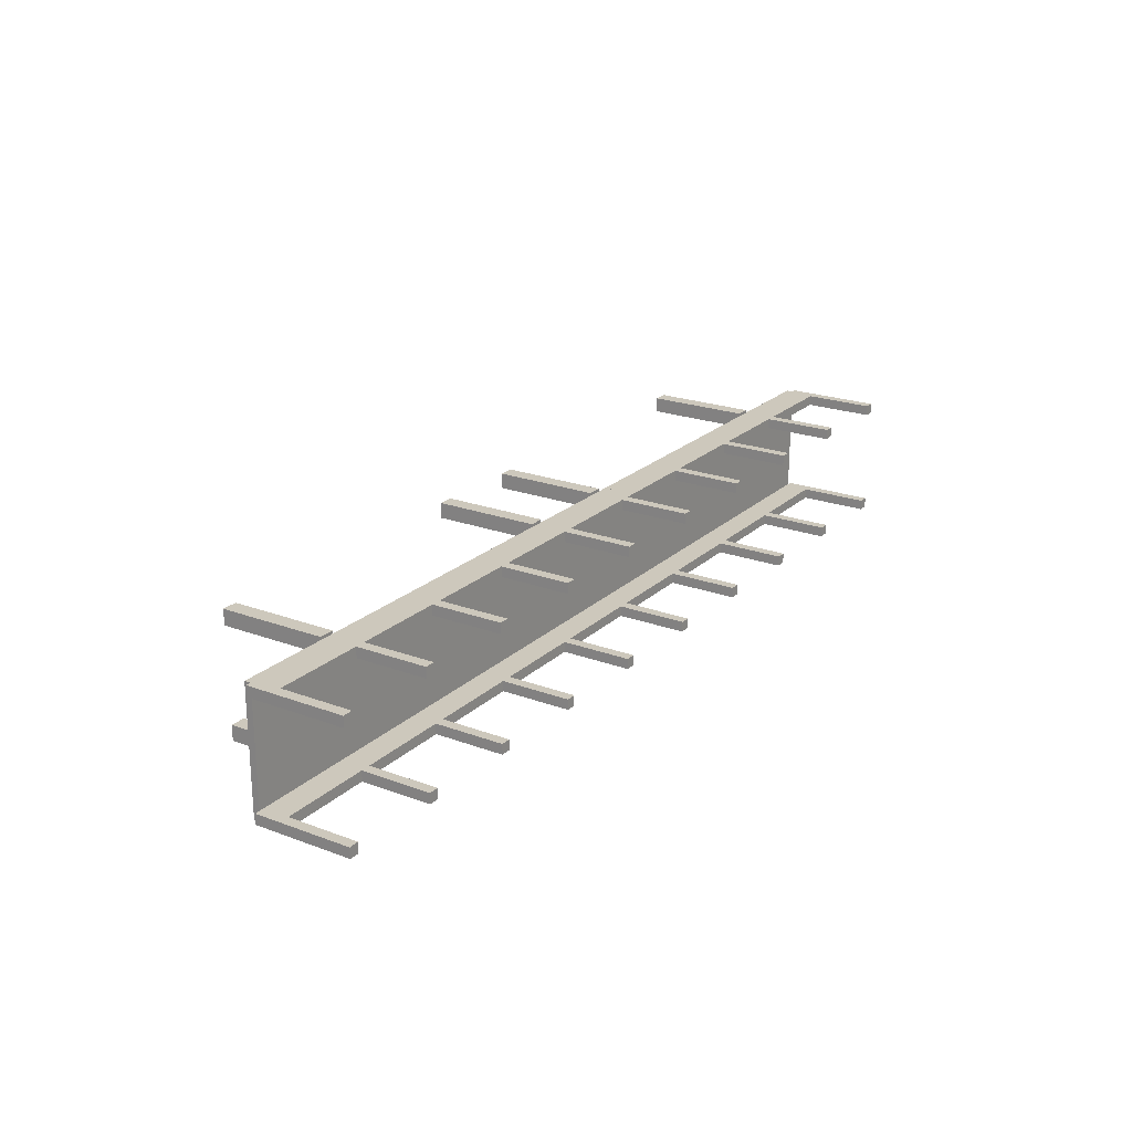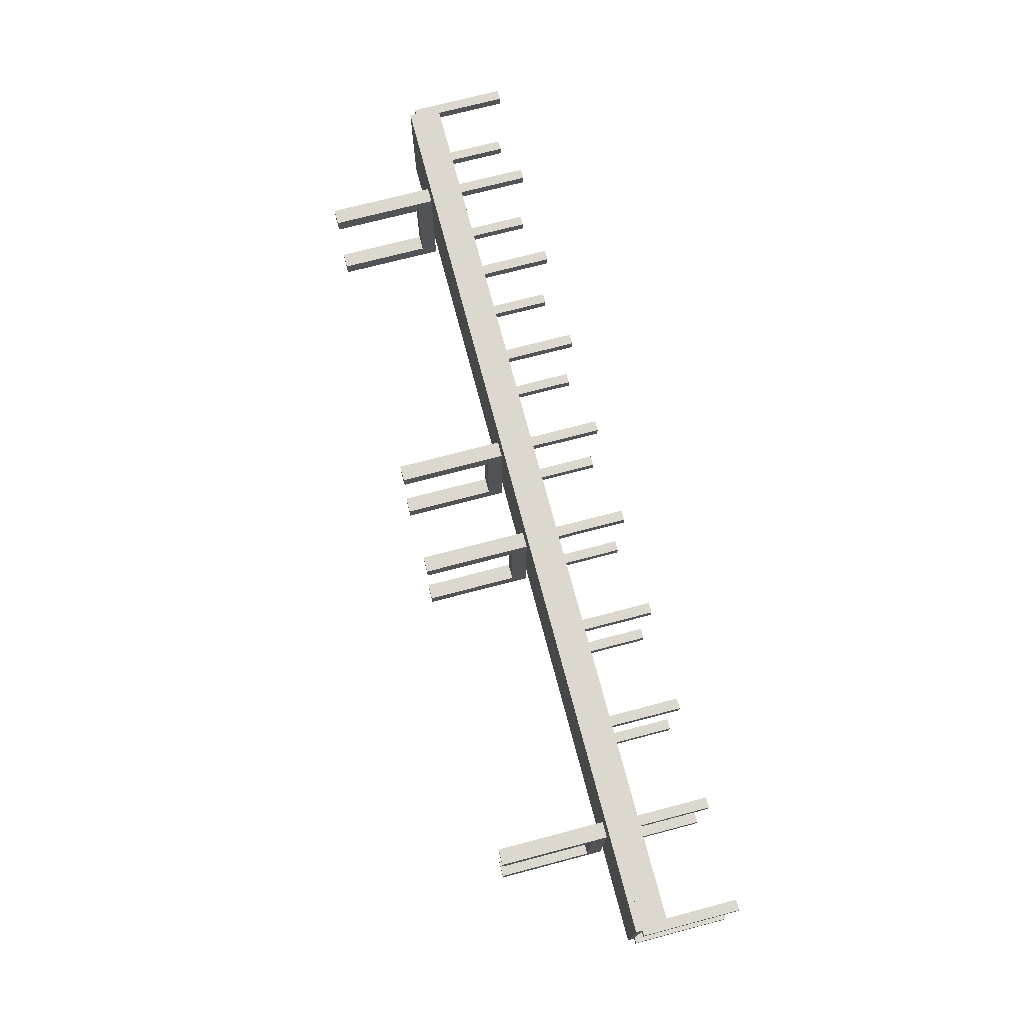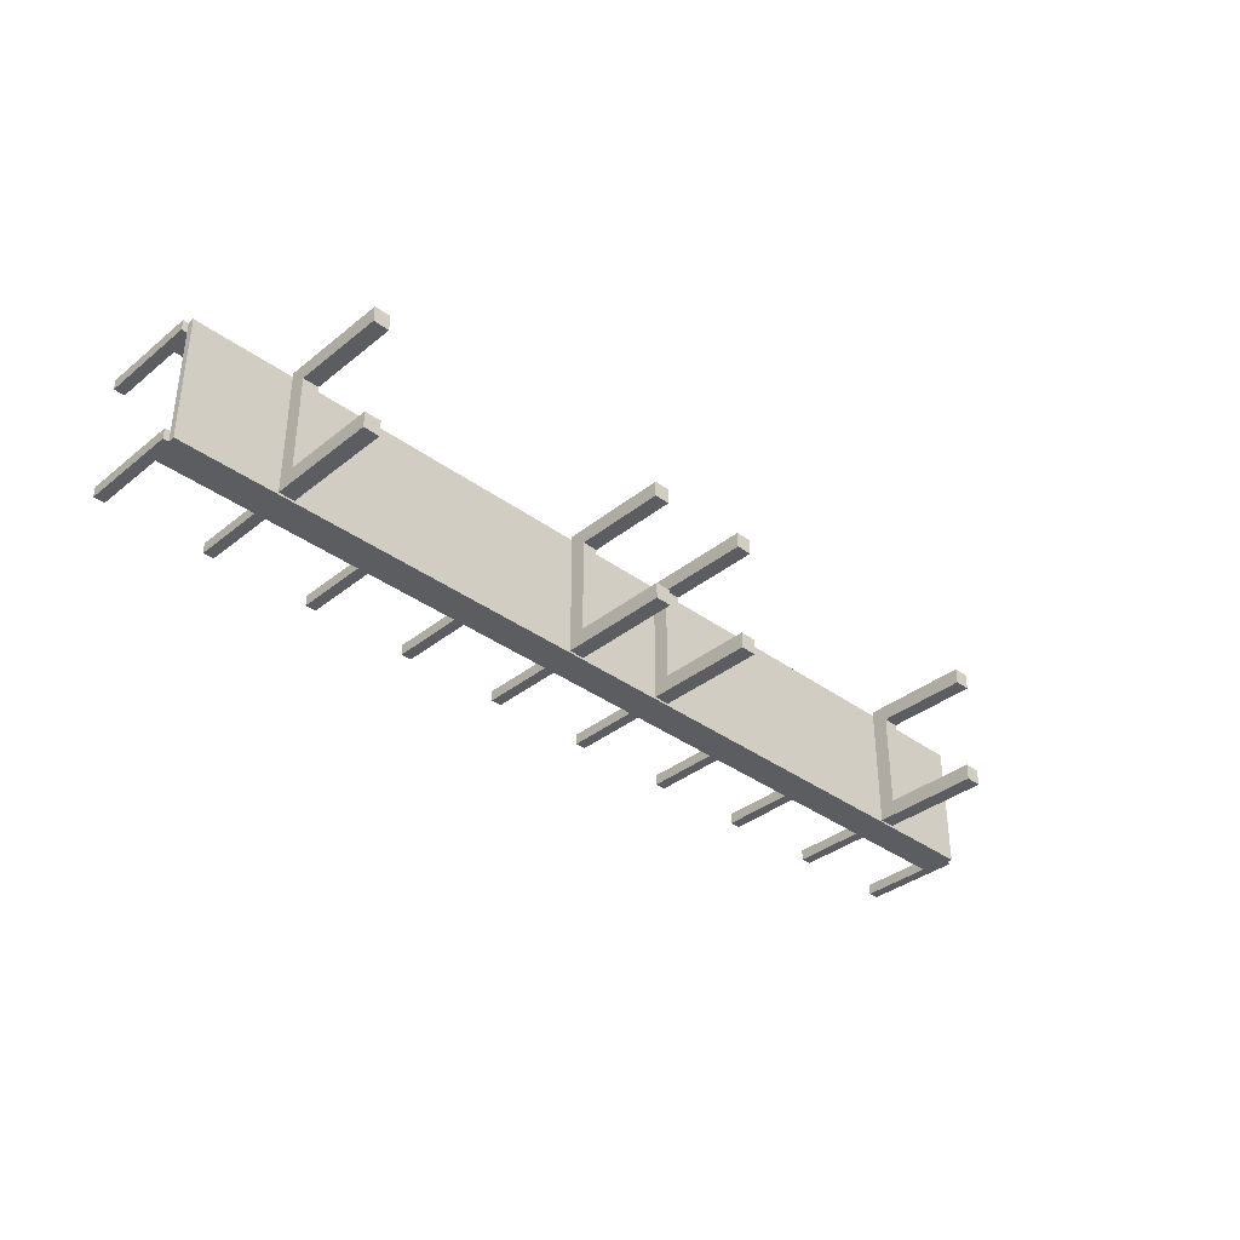
<metadata>
{"format":"obj","ext":"obj","renderer":"f3d","projection":"perspective","resolution":1024,"background":"white","views":[{"elev":22.1,"azim":123.1,"up":"+Z"},{"elev":72.6,"azim":75.3,"up":"+Z"},{"elev":-36.1,"azim":-43.8,"up":"+Z"}]}
</metadata>
<code>
o base_B2_立方体.029
v 10.28 0 16.55
v 10.28 3.1 16.55
v 10.72 0 16.55
v 10.72 3.1 16.55
v 10.28 0 20.2
v 10.28 3.1 20.2
v 10.72 0 20.2
v 10.72 3.1 20.2
v 10.72 0 19.75
v 10.72 0 17
v 10.72 3.1 17
v 10.72 3.1 19.75
v 10.28 0 17
v 10.28 0 19.75
v 10.28 3.1 19.75
v 10.28 3.1 17
v 10.28 2.65 16.55
v 10.72 2.65 16.55
v 10.72 2.65 20.2
v 10.28 2.65 20.2
v 10.28 2.65 19.75
v 10.28 2.65 17
v 10.72 2.65 17
v 10.72 2.65 19.75
v 1.275 0 16.55
v 1.275 3.1 16.55
v 1.725 0 16.55
v 1.725 3.1 16.55
v 1.275 0 20.2
v 1.275 3.1 20.2
v 1.725 0 20.2
v 1.725 3.1 20.2
v 1.725 0 19.75
v 1.725 0 17
v 1.725 3.1 17
v 1.725 3.1 19.75
v 1.275 0 17
v 1.275 0 19.75
v 1.275 3.1 19.75
v 1.275 3.1 17
v 1.275 2.65 16.55
v 1.725 2.65 16.55
v 1.725 2.65 20.2
v 1.275 2.65 20.2
v 1.275 2.65 19.75
v 1.275 2.65 17
v 1.725 2.65 17
v 1.725 2.65 19.75
v -10.28 0 16.55
v -10.28 3.1 16.55
v -10.72 0 16.55
v -10.72 3.1 16.55
v -10.28 0 20.2
v -10.28 3.1 20.2
v -10.72 0 20.2
v -10.72 3.1 20.2
v -10.72 0 19.75
v -10.72 0 17
v -10.72 3.1 17
v -10.72 3.1 19.75
v -10.28 0 17
v -10.28 0 19.75
v -10.28 3.1 19.75
v -10.28 3.1 17
v -10.28 2.65 16.55
v -10.72 2.65 16.55
v -10.72 2.65 20.2
v -10.28 2.65 20.2
v -10.28 2.65 19.75
v -10.28 2.65 17
v -10.72 2.65 17
v -10.72 2.65 19.75
v -1.275 0 16.55
v -1.275 3.1 16.55
v -1.725 0 16.55
v -1.725 3.1 16.55
v -1.275 0 20.2
v -1.275 3.1 20.2
v -1.725 0 20.2
v -1.725 3.1 20.2
v -1.725 0 19.75
v -1.725 0 17
v -1.725 3.1 17
v -1.725 3.1 19.75
v -1.275 0 17
v -1.275 0 19.75
v -1.275 3.1 19.75
v -1.275 3.1 17
v -1.275 2.65 16.55
v -1.725 2.65 16.55
v -1.725 2.65 20.2
v -1.275 2.65 20.2
v -1.275 2.65 19.75
v -1.275 2.65 17
v -1.725 2.65 17
v -1.725 2.65 19.75
f 2 18 17
f 12 19 24
f 19 6 20
f 16 17 22
f 7 14 9
f 4 16 11
f 12 6 8
f 11 15 12
f 10 1 3
f 24 14 21
f 6 21 20
f 15 22 21
f 4 23 18
f 11 24 23
f 18 10 3
f 20 14 5
f 22 1 13
f 19 5 7
f 24 7 9
f 17 3 1
f 21 23 24
f 22 10 23
f 26 42 41
f 36 43 48
f 32 44 43
f 40 41 46
f 31 38 33
f 28 40 35
f 36 30 32
f 35 39 36
f 34 25 27
f 48 38 45
f 30 45 44
f 39 46 45
f 28 47 42
f 35 48 47
f 42 34 27
f 44 38 29
f 46 25 37
f 31 44 29
f 48 31 33
f 41 27 25
f 45 47 48
f 46 34 47
f 66 50 65
f 67 60 72
f 68 56 67
f 65 64 70
f 62 55 57
f 64 52 59
f 54 60 56
f 63 59 60
f 49 58 51
f 62 72 69
f 69 54 68
f 70 63 69
f 71 52 66
f 72 59 71
f 58 66 51
f 62 68 53
f 49 70 61
f 55 68 67
f 55 72 57
f 51 65 49
f 71 69 72
f 58 70 71
f 90 74 89
f 91 84 96
f 92 80 91
f 89 88 94
f 86 79 81
f 88 76 83
f 78 84 80
f 87 83 84
f 73 82 75
f 86 96 93
f 93 78 92
f 94 87 93
f 95 76 90
f 96 83 95
f 82 90 75
f 86 92 77
f 73 94 85
f 79 92 91
f 79 96 81
f 75 89 73
f 95 93 96
f 82 94 95
f 2 4 18
f 12 8 19
f 19 8 6
f 16 2 17
f 7 5 14
f 4 2 16
f 12 15 6
f 11 16 15
f 10 13 1
f 24 9 14
f 6 15 21
f 15 16 22
f 4 11 23
f 11 12 24
f 18 23 10
f 20 21 14
f 22 17 1
f 19 20 5
f 24 19 7
f 17 18 3
f 21 22 23
f 22 13 10
f 26 28 42
f 36 32 43
f 32 30 44
f 40 26 41
f 31 29 38
f 28 26 40
f 36 39 30
f 35 40 39
f 34 37 25
f 48 33 38
f 30 39 45
f 39 40 46
f 28 35 47
f 35 36 48
f 42 47 34
f 44 45 38
f 46 41 25
f 31 43 44
f 48 43 31
f 41 42 27
f 45 46 47
f 46 37 34
f 66 52 50
f 67 56 60
f 68 54 56
f 65 50 64
f 62 53 55
f 64 50 52
f 54 63 60
f 63 64 59
f 49 61 58
f 62 57 72
f 69 63 54
f 70 64 63
f 71 59 52
f 72 60 59
f 58 71 66
f 62 69 68
f 49 65 70
f 55 53 68
f 55 67 72
f 51 66 65
f 71 70 69
f 58 61 70
f 90 76 74
f 91 80 84
f 92 78 80
f 89 74 88
f 86 77 79
f 88 74 76
f 78 87 84
f 87 88 83
f 73 85 82
f 86 81 96
f 93 87 78
f 94 88 87
f 95 83 76
f 96 84 83
f 82 95 90
f 86 93 92
f 73 89 94
f 79 77 92
f 79 91 96
f 75 90 89
f 95 94 93
f 82 85 94
o floor_B2_立方体.216
v -13.5 3.188 16.58
v -13.5 3.375 16.58
v 13.5 3.188 16.58
v 13.5 3.375 16.58
v -13.5 3.188 20.17
v -13.5 3.375 20.17
v 13.5 3.188 20.17
v 13.5 3.375 20.17
f 98 99 97
f 100 103 99
f 104 101 103
f 102 97 101
f 103 97 99
f 100 102 104
f 98 100 99
f 100 104 103
f 104 102 101
f 102 98 97
f 103 101 97
f 100 98 102
o pillar_B2_立方体.042
v 13.35 3.375 16.58
v 13.35 6.188 16.58
v 13.65 3.375 16.58
v 13.65 6.188 16.58
v 13.35 3.375 16.88
v 13.35 6.188 16.88
v 13.65 3.375 16.88
v 13.65 6.188 16.88
v 10.35 3.375 16.58
v 10.35 6.188 16.58
v 10.65 3.375 16.58
v 10.65 6.188 16.58
v 10.35 3.375 16.88
v 10.35 6.188 16.88
v 10.65 3.375 16.88
v 10.65 6.188 16.88
v 7.35 3.375 16.58
v 7.35 6.188 16.58
v 7.65 3.375 16.58
v 7.65 6.188 16.58
v 7.35 3.375 16.88
v 7.35 6.188 16.88
v 7.65 3.375 16.88
v 7.65 6.188 16.88
v 4.35 3.375 16.58
v 4.35 6.188 16.58
v 4.65 3.375 16.58
v 4.65 6.188 16.58
v 4.35 3.375 16.88
v 4.35 6.188 16.88
v 4.65 3.375 16.88
v 4.65 6.188 16.88
v 1.35 3.375 16.58
v 1.35 6.188 16.58
v 1.65 3.375 16.58
v 1.65 6.188 16.58
v 1.35 3.375 16.88
v 1.35 6.188 16.88
v 1.65 3.375 16.88
v 1.65 6.188 16.88
v -1.65 3.375 16.58
v -1.65 6.188 16.58
v -1.35 3.375 16.58
v -1.35 6.188 16.58
v -1.65 3.375 16.88
v -1.65 6.188 16.88
v -1.35 3.375 16.88
v -1.35 6.188 16.88
v -4.65 3.375 16.58
v -4.65 6.188 16.58
v -4.35 3.375 16.58
v -4.35 6.188 16.58
v -4.65 3.375 16.88
v -4.65 6.188 16.88
v -4.35 3.375 16.88
v -4.35 6.188 16.88
v -7.65 3.375 16.58
v -7.65 6.188 16.58
v -7.35 3.375 16.58
v -7.35 6.188 16.58
v -7.65 3.375 16.88
v -7.65 6.188 16.88
v -7.35 3.375 16.88
v -7.35 6.188 16.88
v -10.65 3.375 16.58
v -10.65 6.188 16.58
v -10.35 3.375 16.58
v -10.35 6.188 16.58
v -10.65 3.375 16.88
v -10.65 6.188 16.88
v -10.35 3.375 16.88
v -10.35 6.188 16.88
v -13.65 3.375 16.58
v -13.65 6.188 16.58
v -13.35 3.375 16.58
v -13.35 6.188 16.58
v -13.65 3.375 16.88
v -13.65 6.188 16.88
v -13.35 3.375 16.88
v -13.35 6.188 16.88
v 13.35 3.375 20.17
v 13.35 6.188 20.17
v 13.65 3.375 20.17
v 13.65 6.188 20.17
v 13.35 3.375 19.88
v 13.35 6.188 19.88
v 13.65 3.375 19.88
v 13.65 6.188 19.88
v 10.35 3.375 20.17
v 10.35 6.188 20.17
v 10.65 3.375 20.17
v 10.65 6.188 20.17
v 10.35 3.375 19.88
v 10.35 6.188 19.88
v 10.65 3.375 19.88
v 10.65 6.188 19.88
v 7.35 3.375 20.17
v 7.35 6.188 20.17
v 7.65 3.375 20.17
v 7.65 6.188 20.17
v 7.35 3.375 19.88
v 7.35 6.188 19.88
v 7.65 3.375 19.88
v 7.65 6.188 19.88
v 4.35 3.375 20.17
v 4.35 6.188 20.17
v 4.65 3.375 20.17
v 4.65 6.188 20.17
v 4.35 3.375 19.88
v 4.35 6.188 19.88
v 4.65 3.375 19.88
v 4.65 6.188 19.88
v 1.35 3.375 20.17
v 1.35 6.188 20.17
v 1.65 3.375 20.17
v 1.65 6.188 20.17
v 1.35 3.375 19.88
v 1.35 6.188 19.88
v 1.65 3.375 19.88
v 1.65 6.188 19.88
v -1.65 3.375 20.17
v -1.65 6.188 20.17
v -1.35 3.375 20.17
v -1.35 6.188 20.17
v -1.65 3.375 19.88
v -1.65 6.188 19.88
v -1.35 3.375 19.88
v -1.35 6.188 19.88
v -4.65 3.375 20.17
v -4.65 6.188 20.17
v -4.35 3.375 20.17
v -4.35 6.188 20.17
v -4.65 3.375 19.88
v -4.65 6.188 19.88
v -4.35 3.375 19.88
v -4.35 6.188 19.88
v -7.65 3.375 20.17
v -7.65 6.188 20.17
v -7.35 3.375 20.17
v -7.35 6.188 20.17
v -7.65 3.375 19.88
v -7.65 6.188 19.88
v -7.35 3.375 19.88
v -7.35 6.188 19.88
v -10.65 3.375 20.17
v -10.65 6.188 20.17
v -10.35 3.375 20.17
v -10.35 6.188 20.17
v -10.65 3.375 19.88
v -10.65 6.188 19.88
v -10.35 3.375 19.88
v -10.35 6.188 19.88
v -13.65 3.375 20.17
v -13.65 6.188 20.17
v -13.35 3.375 20.17
v -13.35 6.188 20.17
v -13.65 3.375 19.88
v -13.65 6.188 19.88
v -13.35 3.375 19.88
v -13.35 6.188 19.88
f 106 107 105
f 108 111 107
f 112 109 111
f 110 105 109
f 111 105 107
f 108 110 112
f 114 115 113
f 116 119 115
f 120 117 119
f 118 113 117
f 119 113 115
f 116 118 120
f 122 123 121
f 124 127 123
f 128 125 127
f 126 121 125
f 127 121 123
f 124 126 128
f 130 131 129
f 132 135 131
f 136 133 135
f 134 129 133
f 135 129 131
f 132 134 136
f 138 139 137
f 140 143 139
f 144 141 143
f 142 137 141
f 143 137 139
f 140 142 144
f 146 147 145
f 148 151 147
f 152 149 151
f 150 145 149
f 151 145 147
f 148 150 152
f 154 155 153
f 156 159 155
f 160 157 159
f 158 153 157
f 159 153 155
f 156 158 160
f 162 163 161
f 164 167 163
f 168 165 167
f 166 161 165
f 167 161 163
f 164 166 168
f 170 171 169
f 172 175 171
f 176 173 175
f 174 169 173
f 175 169 171
f 172 174 176
f 178 179 177
f 180 183 179
f 184 181 183
f 182 177 181
f 183 177 179
f 180 182 184
f 187 186 185
f 191 188 187
f 189 192 191
f 185 190 189
f 185 191 187
f 190 188 192
f 195 194 193
f 199 196 195
f 197 200 199
f 193 198 197
f 193 199 195
f 198 196 200
f 203 202 201
f 207 204 203
f 205 208 207
f 201 206 205
f 201 207 203
f 206 204 208
f 211 210 209
f 215 212 211
f 213 216 215
f 209 214 213
f 209 215 211
f 214 212 216
f 219 218 217
f 223 220 219
f 221 224 223
f 217 222 221
f 217 223 219
f 222 220 224
f 227 226 225
f 231 228 227
f 229 232 231
f 225 230 229
f 225 231 227
f 230 228 232
f 235 234 233
f 239 236 235
f 237 240 239
f 233 238 237
f 233 239 235
f 238 236 240
f 243 242 241
f 247 244 243
f 245 248 247
f 241 246 245
f 241 247 243
f 246 244 248
f 251 250 249
f 255 252 251
f 253 256 255
f 249 254 253
f 249 255 251
f 254 252 256
f 259 258 257
f 263 260 259
f 261 264 263
f 257 262 261
f 257 263 259
f 262 260 264
f 106 108 107
f 108 112 111
f 112 110 109
f 110 106 105
f 111 109 105
f 108 106 110
f 114 116 115
f 116 120 119
f 120 118 117
f 118 114 113
f 119 117 113
f 116 114 118
f 122 124 123
f 124 128 127
f 128 126 125
f 126 122 121
f 127 125 121
f 124 122 126
f 130 132 131
f 132 136 135
f 136 134 133
f 134 130 129
f 135 133 129
f 132 130 134
f 138 140 139
f 140 144 143
f 144 142 141
f 142 138 137
f 143 141 137
f 140 138 142
f 146 148 147
f 148 152 151
f 152 150 149
f 150 146 145
f 151 149 145
f 148 146 150
f 154 156 155
f 156 160 159
f 160 158 157
f 158 154 153
f 159 157 153
f 156 154 158
f 162 164 163
f 164 168 167
f 168 166 165
f 166 162 161
f 167 165 161
f 164 162 166
f 170 172 171
f 172 176 175
f 176 174 173
f 174 170 169
f 175 173 169
f 172 170 174
f 178 180 179
f 180 184 183
f 184 182 181
f 182 178 177
f 183 181 177
f 180 178 182
f 187 188 186
f 191 192 188
f 189 190 192
f 185 186 190
f 185 189 191
f 190 186 188
f 195 196 194
f 199 200 196
f 197 198 200
f 193 194 198
f 193 197 199
f 198 194 196
f 203 204 202
f 207 208 204
f 205 206 208
f 201 202 206
f 201 205 207
f 206 202 204
f 211 212 210
f 215 216 212
f 213 214 216
f 209 210 214
f 209 213 215
f 214 210 212
f 219 220 218
f 223 224 220
f 221 222 224
f 217 218 222
f 217 221 223
f 222 218 220
f 227 228 226
f 231 232 228
f 229 230 232
f 225 226 230
f 225 229 231
f 230 226 228
f 235 236 234
f 239 240 236
f 237 238 240
f 233 234 238
f 233 237 239
f 238 234 236
f 243 244 242
f 247 248 244
f 245 246 248
f 241 242 246
f 241 245 247
f 246 242 244
f 251 252 250
f 255 256 252
f 253 254 256
f 249 250 254
f 249 253 255
f 254 250 252
f 259 260 258
f 263 264 260
f 261 262 264
f 257 258 262
f 257 261 263
f 262 258 260
o underWindow_B1-1.001_立方体.035
v 13.35 3.375 16.58
v 13.35 4.125 16.58
v 13.35 3.375 16.88
v 13.35 4.125 16.88
v 10.65 3.375 16.58
v 10.65 4.125 16.58
v 10.65 3.375 16.88
v 10.65 4.125 16.88
v 10.35 3.375 16.58
v 10.35 4.125 16.58
v 10.35 3.375 16.88
v 10.35 4.125 16.88
v 7.65 3.375 16.58
v 7.65 4.125 16.58
v 7.65 3.375 16.88
v 7.65 4.125 16.88
v 7.35 3.375 16.58
v 7.35 4.125 16.58
v 7.35 3.375 16.88
v 7.35 4.125 16.88
v 4.65 3.375 16.58
v 4.65 4.125 16.58
v 4.65 3.375 16.88
v 4.65 4.125 16.88
v 4.35 3.375 16.58
v 4.35 4.125 16.58
v 4.35 3.375 16.88
v 4.35 4.125 16.88
v 1.65 3.375 16.58
v 1.65 4.125 16.58
v 1.65 3.375 16.88
v 1.65 4.125 16.88
v 1.35 3.375 16.58
v 1.35 4.125 16.58
v 1.35 3.375 16.88
v 1.35 4.125 16.88
v -1.35 3.375 16.58
v -1.35 4.125 16.58
v -1.35 3.375 16.88
v -1.35 4.125 16.88
v -1.65 3.375 16.58
v -1.65 4.125 16.58
v -1.65 3.375 16.88
v -1.65 4.125 16.88
v -4.35 3.375 16.58
v -4.35 4.125 16.58
v -4.35 3.375 16.88
v -4.35 4.125 16.88
v -4.65 3.375 16.58
v -4.65 4.125 16.58
v -4.65 3.375 16.88
v -4.65 4.125 16.88
v -7.35 3.375 16.58
v -7.35 4.125 16.58
v -7.35 3.375 16.88
v -7.35 4.125 16.88
v -7.65 3.375 16.58
v -7.65 4.125 16.58
v -7.65 3.375 16.88
v -7.65 4.125 16.88
v -10.35 3.375 16.58
v -10.35 4.125 16.58
v -10.35 3.375 16.88
v -10.35 4.125 16.88
v -10.65 3.375 16.58
v -10.65 4.125 16.58
v -10.65 3.375 16.88
v -10.65 4.125 16.88
v -13.35 3.375 16.58
v -13.35 4.125 16.58
v -13.35 3.375 16.88
v -13.35 4.125 16.88
v 13.35 3.375 20.17
v 13.35 4.125 20.17
v 13.35 3.375 19.88
v 13.35 4.125 19.88
v 10.65 3.375 20.17
v 10.65 4.125 20.17
v 10.65 3.375 19.88
v 10.65 4.125 19.88
v 10.35 3.375 20.17
v 10.35 4.125 20.17
v 10.35 3.375 19.88
v 10.35 4.125 19.88
v 7.65 3.375 20.17
v 7.65 4.125 20.17
v 7.65 3.375 19.88
v 7.65 4.125 19.88
v 7.35 3.375 20.17
v 7.35 4.125 20.17
v 7.35 3.375 19.88
v 7.35 4.125 19.88
v 4.65 3.375 20.17
v 4.65 4.125 20.17
v 4.65 3.375 19.88
v 4.65 4.125 19.88
v 4.35 3.375 20.17
v 4.35 4.125 20.17
v 4.35 3.375 19.88
v 4.35 4.125 19.88
v 1.65 3.375 20.17
v 1.65 4.125 20.17
v 1.65 3.375 19.88
v 1.65 4.125 19.88
v 1.35 3.375 20.17
v 1.35 4.125 20.17
v 1.35 3.375 19.88
v 1.35 4.125 19.88
v -1.35 3.375 20.17
v -1.35 4.125 20.17
v -1.35 3.375 19.88
v -1.35 4.125 19.88
v -1.65 3.375 20.17
v -1.65 4.125 20.17
v -1.65 3.375 19.88
v -1.65 4.125 19.88
v -4.35 3.375 20.17
v -4.35 4.125 20.17
v -4.35 3.375 19.88
v -4.35 4.125 19.88
v -4.65 3.375 20.17
v -4.65 4.125 20.17
v -4.65 3.375 19.88
v -4.65 4.125 19.88
v -7.35 3.375 20.17
v -7.35 4.125 20.17
v -7.35 3.375 19.88
v -7.35 4.125 19.88
v -7.65 3.375 20.17
v -7.65 4.125 20.17
v -7.65 3.375 19.88
v -7.65 4.125 19.88
v -10.35 3.375 20.17
v -10.35 4.125 20.17
v -10.35 3.375 19.88
v -10.35 4.125 19.88
v -10.65 3.375 20.17
v -10.65 4.125 20.17
v -10.65 3.375 19.88
v -10.65 4.125 19.88
v -13.35 3.375 20.17
v -13.35 4.125 20.17
v -13.35 3.375 19.88
v -13.35 4.125 19.88
f 270 265 269
f 266 267 265
f 268 270 272
f 265 271 269
f 268 271 267
f 269 272 270
f 278 273 277
f 274 275 273
f 276 278 280
f 273 279 277
f 276 279 275
f 277 280 278
f 286 281 285
f 282 283 281
f 284 286 288
f 281 287 285
f 284 287 283
f 285 288 286
f 294 289 293
f 290 291 289
f 292 294 296
f 289 295 293
f 292 295 291
f 293 296 294
f 302 297 301
f 298 299 297
f 300 302 304
f 297 303 301
f 300 303 299
f 301 304 302
f 310 305 309
f 306 307 305
f 308 310 312
f 305 311 309
f 308 311 307
f 309 312 310
f 318 313 317
f 314 315 313
f 316 318 320
f 313 319 317
f 316 319 315
f 317 320 318
f 326 321 325
f 322 323 321
f 324 326 328
f 321 327 325
f 324 327 323
f 325 328 326
f 334 329 333
f 330 331 329
f 332 334 336
f 329 335 333
f 332 335 331
f 333 336 334
f 337 342 341
f 339 338 337
f 340 342 338
f 337 343 339
f 343 340 339
f 344 341 342
f 345 350 349
f 347 346 345
f 348 350 346
f 345 351 347
f 351 348 347
f 352 349 350
f 353 358 357
f 355 354 353
f 356 358 354
f 353 359 355
f 359 356 355
f 360 357 358
f 361 366 365
f 363 362 361
f 364 366 362
f 361 367 363
f 367 364 363
f 368 365 366
f 369 374 373
f 371 370 369
f 372 374 370
f 369 375 371
f 375 372 371
f 376 373 374
f 377 382 381
f 379 378 377
f 380 382 378
f 377 383 379
f 383 380 379
f 384 381 382
f 385 390 389
f 387 386 385
f 388 390 386
f 385 391 387
f 391 388 387
f 392 389 390
f 393 398 397
f 395 394 393
f 396 398 394
f 393 399 395
f 399 396 395
f 400 397 398
f 401 406 405
f 403 402 401
f 404 406 402
f 401 407 403
f 407 404 403
f 408 405 406
f 270 266 265
f 266 268 267
f 268 266 270
f 265 267 271
f 268 272 271
f 269 271 272
f 278 274 273
f 274 276 275
f 276 274 278
f 273 275 279
f 276 280 279
f 277 279 280
f 286 282 281
f 282 284 283
f 284 282 286
f 281 283 287
f 284 288 287
f 285 287 288
f 294 290 289
f 290 292 291
f 292 290 294
f 289 291 295
f 292 296 295
f 293 295 296
f 302 298 297
f 298 300 299
f 300 298 302
f 297 299 303
f 300 304 303
f 301 303 304
f 310 306 305
f 306 308 307
f 308 306 310
f 305 307 311
f 308 312 311
f 309 311 312
f 318 314 313
f 314 316 315
f 316 314 318
f 313 315 319
f 316 320 319
f 317 319 320
f 326 322 321
f 322 324 323
f 324 322 326
f 321 323 327
f 324 328 327
f 325 327 328
f 334 330 329
f 330 332 331
f 332 330 334
f 329 331 335
f 332 336 335
f 333 335 336
f 337 338 342
f 339 340 338
f 340 344 342
f 337 341 343
f 343 344 340
f 344 343 341
f 345 346 350
f 347 348 346
f 348 352 350
f 345 349 351
f 351 352 348
f 352 351 349
f 353 354 358
f 355 356 354
f 356 360 358
f 353 357 359
f 359 360 356
f 360 359 357
f 361 362 366
f 363 364 362
f 364 368 366
f 361 365 367
f 367 368 364
f 368 367 365
f 369 370 374
f 371 372 370
f 372 376 374
f 369 373 375
f 375 376 372
f 376 375 373
f 377 378 382
f 379 380 378
f 380 384 382
f 377 381 383
f 383 384 380
f 384 383 381
f 385 386 390
f 387 388 386
f 388 392 390
f 385 389 391
f 391 392 388
f 392 391 389
f 393 394 398
f 395 396 394
f 396 400 398
f 393 397 399
f 399 400 396
f 400 399 397
f 401 402 406
f 403 404 402
f 404 408 406
f 401 405 407
f 407 408 404
f 408 407 405

</code>
